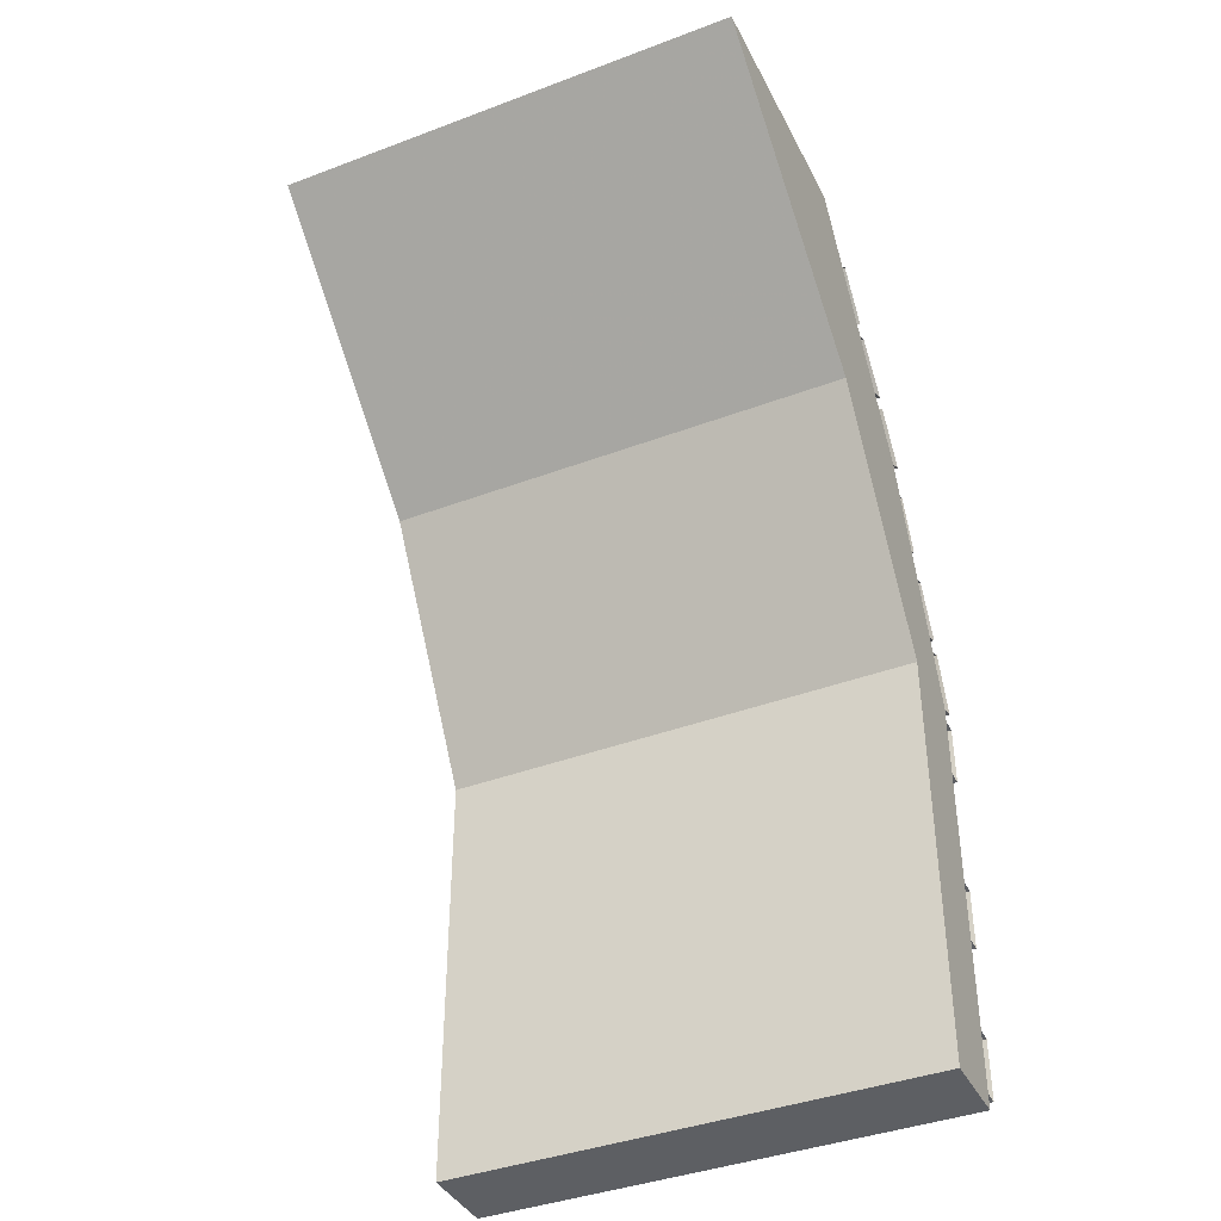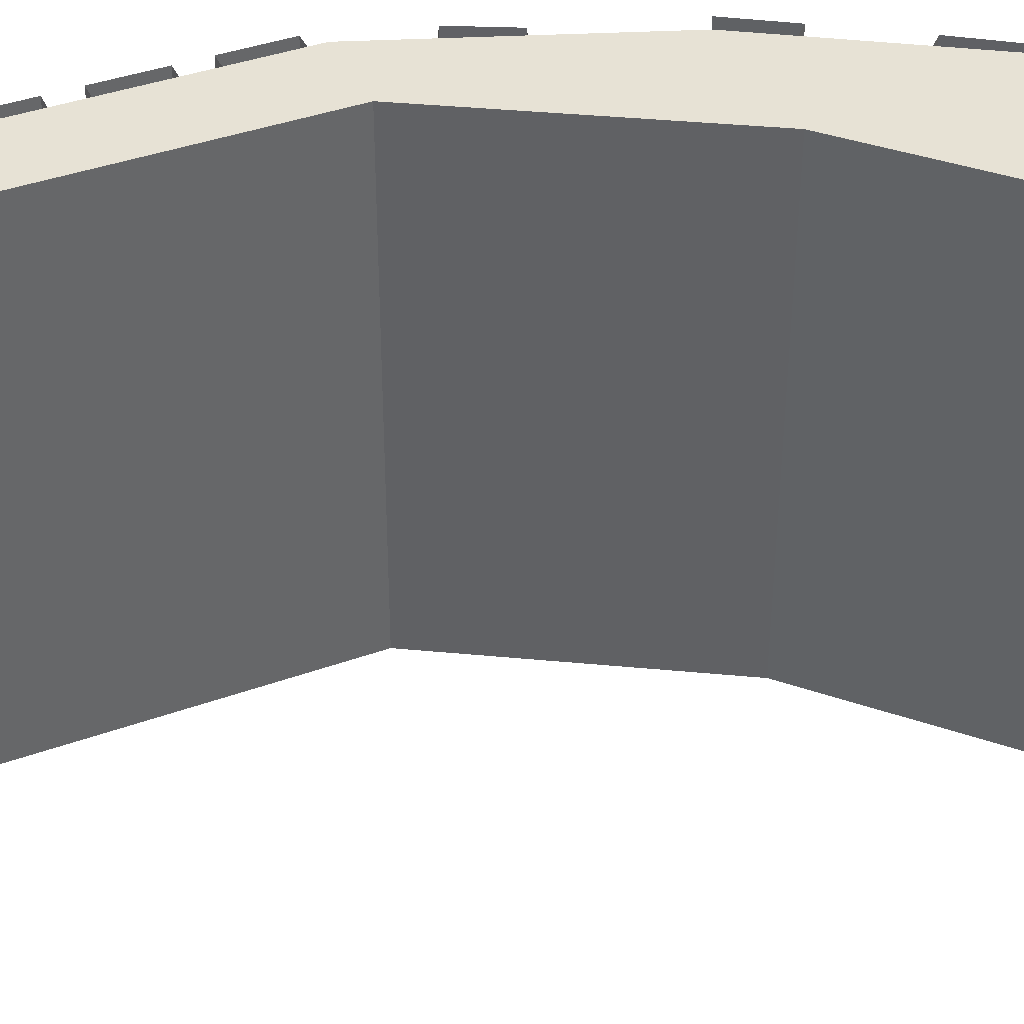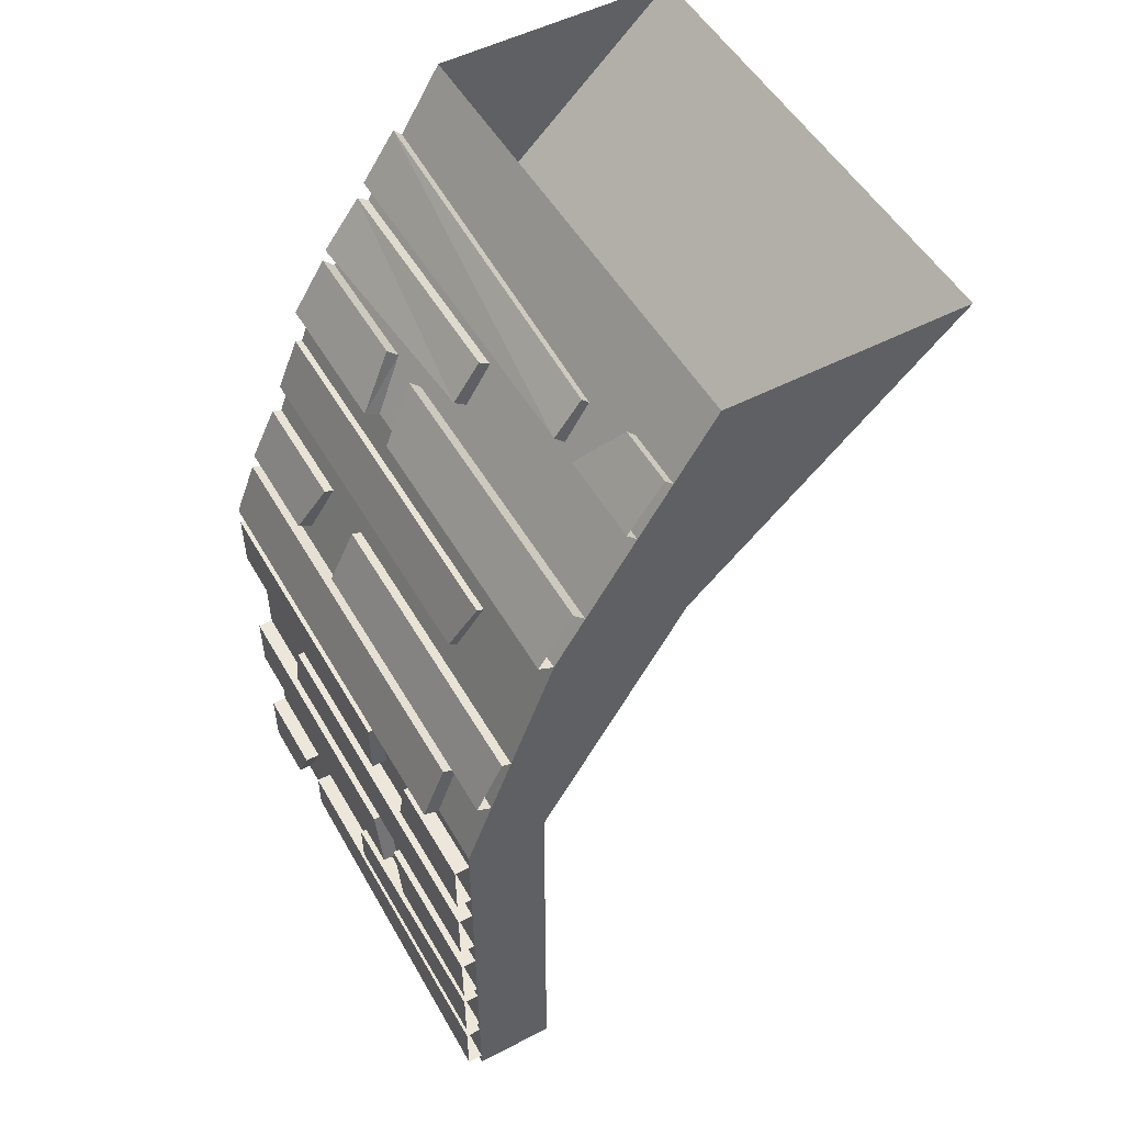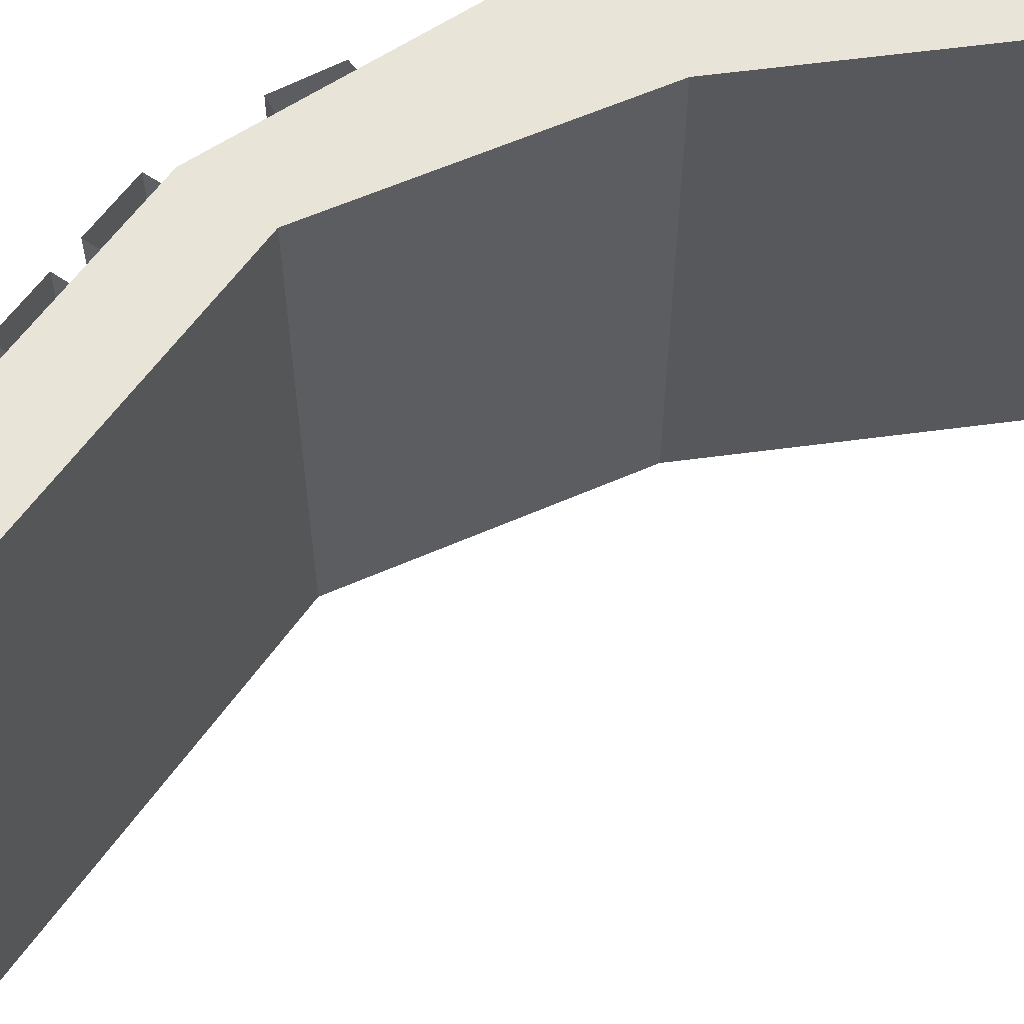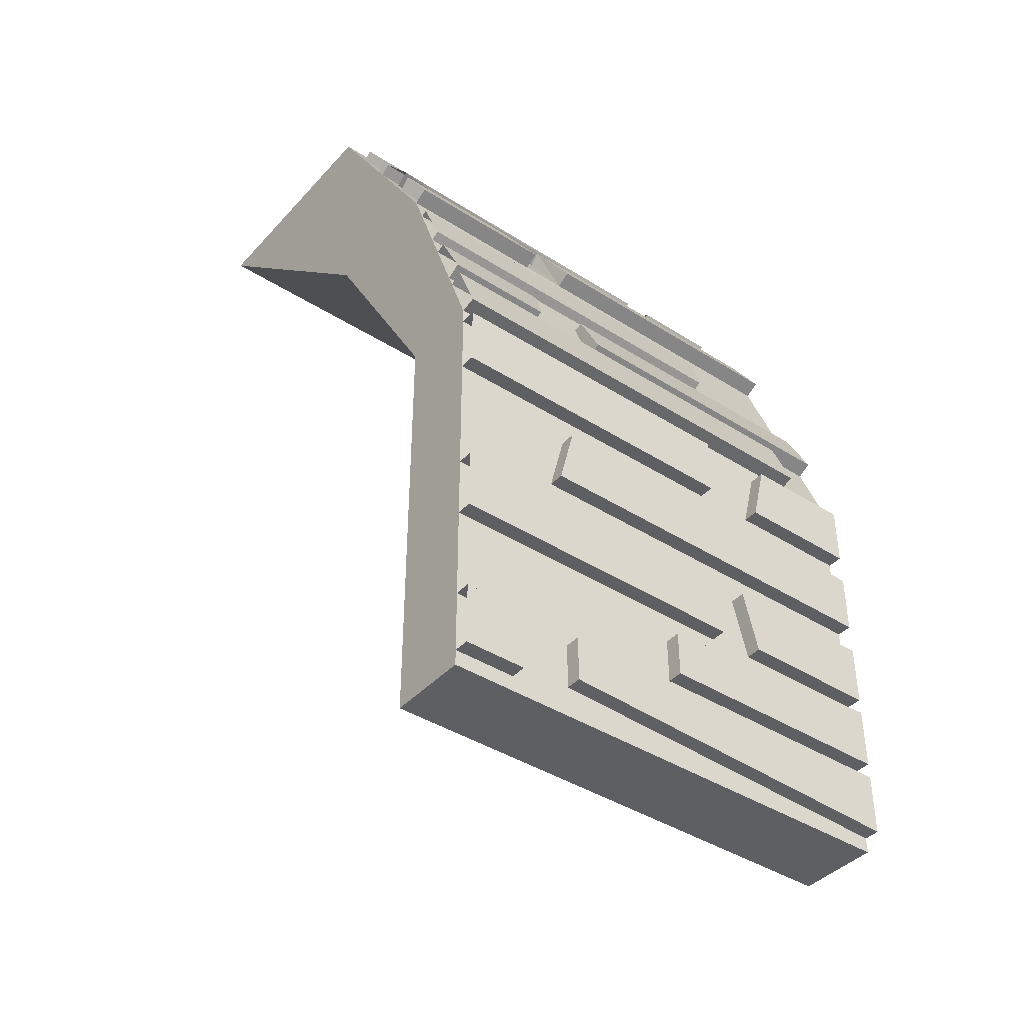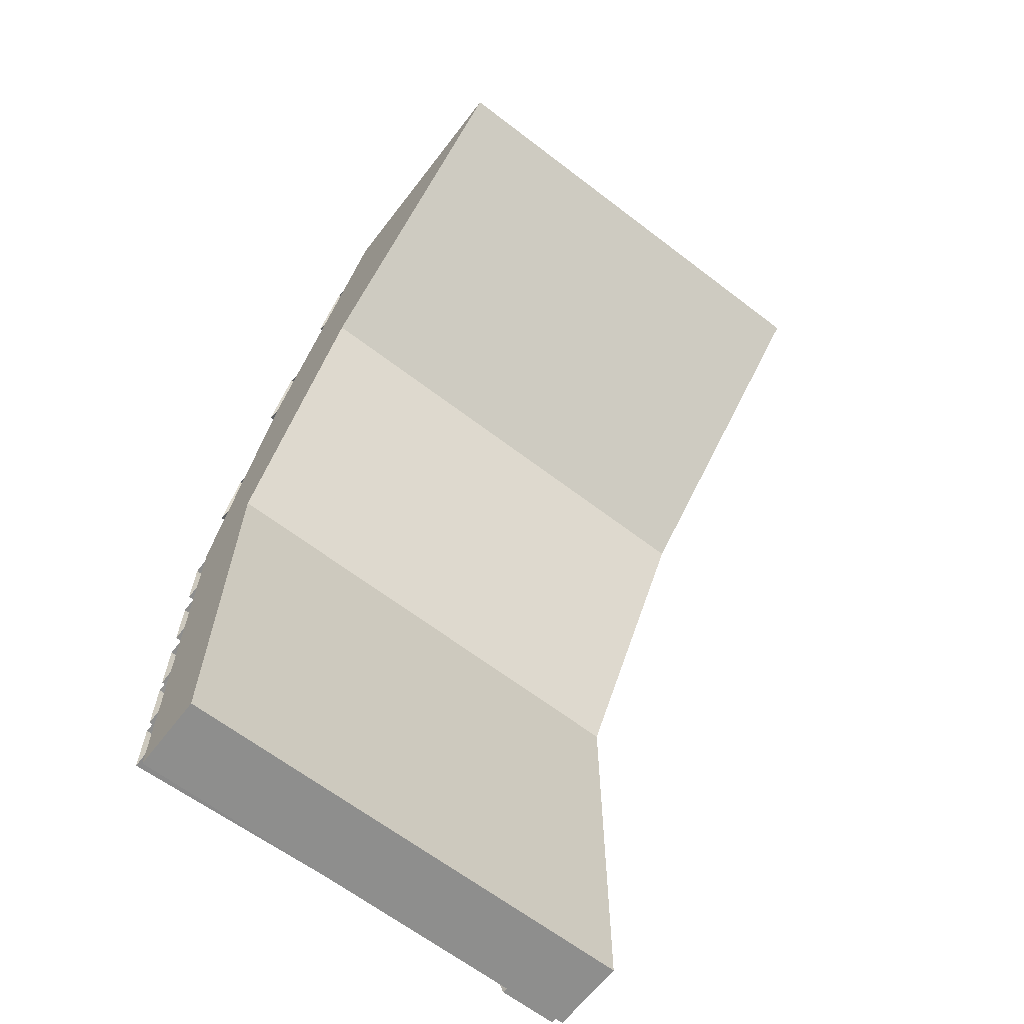
<metadata>
{"format":"obj","ext":"obj","renderer":"f3d","projection":"perspective","resolution":1024,"background":"white","views":[{"elev":-39.8,"azim":115.0,"up":"+Y"},{"elev":40.1,"azim":66.0,"up":"+Z"},{"elev":51.7,"azim":-29.3,"up":"+Y"},{"elev":60.5,"azim":35.1,"up":"+Z"},{"elev":-40.7,"azim":-127.9,"up":"+Y"},{"elev":-64.8,"azim":52.4,"up":"+Y"}]}
</metadata>
<code>
v -1.031 -1.531 0.5
v -1.031 -1.406 0.5
v -1.031 -1.406 0.1875
v -1.031 -1.531 0.2188
v -1 -1.531 0.2188
v -1 -1.531 0.5
v -1.031 -1.844 0.5
v -1.031 -1.719 0.5
v -1.031 -1.719 -0.25
v -1.031 -1.812 -0.25
v -1 -1.844 0.5
v -1 -1.812 -0.25
v -1 -1.719 -0.25
v -1 -1.719 0.5
v -1.031 -1.531 0.125
v -1.031 -1.406 0.09375
v -1.031 -1.406 -0.5
v -1.031 -1.531 -0.5
v -1 -1.531 0.125
v -1 -1.406 0.09375
v -1 -1.406 -0.5
v -1.031 -1.156 0.125
v -1.031 -1.031 0.125
v -1.031 -1.031 -0.5
v -1.031 -1.156 -0.5
v -1 -1.156 0.125
v -1 -1.031 0.125
v -1 -1.031 -0.5
v -1.031 -1.844 -0.375
v -1.031 -1.719 -0.3125
v -1.031 -1.719 -0.5
v -1.031 -1.844 -0.5
v -1 -1.844 -0.375
v -1 -1.719 -0.3125
v -1 -1.719 -0.5
v -1.031 -1.031 0.5
v -1.031 -1.031 0.2812
v -1.031 -1.156 0.25
v -1.031 -1.156 0.5
v -1 -1.156 0.5
v -1 -1.156 0.25
v -1 -1.031 0.2812
v -1 -1.031 0.5
v -1 -1.406 0.1875
v -1 -1.406 0.5
v -1.031 -1.344 0.5
v -1.031 -1.219 0.5
v -1.031 -1.219 -0.25
v -1.031 -1.344 -0.2812
v -1 -1.344 0.5
v -1 -1.344 -0.2812
v -1 -1.219 -0.25
v -1 -1.219 0.5
v -1.031 -1.688 0.5
v -1.031 -1.562 0.5
v -1.031 -1.594 0
v -1.031 -1.688 0
v -1 -1.688 0.5
v -1 -1.688 0
v -1 -1.594 0
v -1 -1.562 0.5
v -1 -1.156 -0.5
v -1 -1.531 -0.5
v -1 -1.844 -0.5
v -0.9219 -0.7344 -0.125
v -0.9766 -0.8438 -0.125
v -0.9766 -0.8438 0.5
v -0.9219 -0.7344 0.5
v -0.8984 -0.7422 -0.125
v -0.9453 -0.8594 -0.125
v -0.9453 -0.8594 0.5
v -0.9766 -0.8438 -0.5
v -0.9766 -0.8438 -0.2812
v -0.9219 -0.7344 -0.25
v -0.9219 -0.7344 -0.5
v -0.8984 -0.7422 -0.5
v -0.8984 -0.7422 -0.25
v -0.9453 -0.8594 -0.2812
v -0.9453 -0.8594 -0.5
v -0.9844 -0.875 0.375
v -0.9531 -0.8906 0.375
v -0.9531 -0.8906 -0.5
v -0.9844 -0.875 -0.5
v -1.031 -0.9922 0.375
v -1 -1 0.375
v -1.031 -0.9922 -0.5
v -1 -1 -0.5
v -0.8984 -0.7422 0.5
v -0.8516 -0.5625 0.2812
v -0.8281 -0.5703 0.2812
v -0.8281 -0.5703 -0.5
v -0.8516 -0.5625 -0.5
v -0.8984 -0.6719 0.25
v -0.875 -0.6875 0.25
v -0.8984 -0.6719 -0.5
v -0.875 -0.6875 -0.5
v -0.6016 -0.1172 -0.5
v -0.6719 -0.2188 -0.5
v -0.6719 -0.2188 0.25
v -0.6172 -0.1484 0.25
v -0.5781 -0.1406 -0.5
v -0.6016 -0.1641 0.25
v -0.6484 -0.2422 0.25
v -0.6484 -0.2422 -0.5
v -0.6016 -0.1172 0.375
v -0.6719 -0.2188 0.3125
v -0.6719 -0.2188 0.5
v -0.6016 -0.1172 0.5
v -0.5781 -0.1406 0.375
v -0.6484 -0.2422 0.3125
v -0.6484 -0.2422 0.5
v -0.6875 -0.25 -0.5
v -0.7656 -0.3516 -0.5
v -0.7422 -0.3281 0
v -0.6875 -0.25 0
v -0.6641 -0.2656 -0.5
v -0.6641 -0.2656 0
v -0.7109 -0.3516 0
v -0.7344 -0.3672 -0.5
v -0.7734 -0.375 -0.5
v -0.8438 -0.4844 -0.5
v -0.8438 -0.4844 -0.1875
v -0.7734 -0.375 -0.2188
v -0.75 -0.3984 -0.2188
v -0.75 -0.3984 -0.5
v -0.7734 -0.375 -0.125
v -0.8438 -0.4844 -0.09375
v -0.8438 -0.4844 0.5
v -0.7734 -0.375 0.5
v -0.75 -0.3984 -0.125
v -0.8125 -0.5 -0.09375
v -0.8125 -0.5 0.5
v -0.75 -0.3984 0.5
v -0.8125 -0.5 -0.1875
v -0.8125 -0.5 -0.5
v -0.5781 -0.1406 0.5
v -0.5 0 0.5
v -0.5 0 -0.5
v 0 0 0.5
v -0.5391 -0.5 0.5
v 0 0 -0.5
v -0.5391 -0.5 -0.5
v -0.8359 -1 -0.5
v -1 -1 0.5
v -0.8359 -1 0.5
v -0.8359 -1.875 0.5
v -0.8359 -1.875 -0.5
v -1 -1.875 -0.5
v -1 -1.875 0.5
f 1 2 3
f 1 3 4
f 7 8 9
f 7 9 10
f 15 16 17
f 15 17 18
f 22 23 24
f 22 24 25
f 29 30 31
f 29 31 32
f 36 37 38
f 36 38 39
f 65 66 67
f 65 67 68
f 72 73 74
f 72 74 75
f 97 98 99
f 97 99 100
f 105 106 107
f 105 107 108
f 120 121 122
f 120 122 123
f 126 127 128
f 126 128 129
f 1 4 5
f 1 5 6
f 7 10 11
f 11 10 12
f 12 10 9
f 12 9 13
f 13 9 8
f 13 8 14
f 15 18 19
f 15 19 20
f 15 20 16
f 16 20 21
f 16 21 17
f 22 25 26
f 22 26 27
f 22 27 23
f 23 27 28
f 23 28 24
f 29 32 33
f 29 33 34
f 29 34 30
f 30 34 35
f 30 35 31
f 39 38 40
f 40 38 41
f 41 38 37
f 41 37 42
f 42 37 36
f 42 36 43
f 3 44 5
f 3 5 4
f 2 45 44
f 2 44 3
f 46 49 50
f 50 49 51
f 51 49 48
f 51 48 52
f 52 48 47
f 52 47 53
f 54 57 58
f 58 57 59
f 59 57 56
f 59 56 60
f 60 56 55
f 60 55 61
f 25 62 26
f 18 63 19
f 32 64 33
f 65 68 69
f 65 69 70
f 65 70 66
f 66 70 71
f 66 71 67
f 75 74 76
f 76 74 77
f 77 74 73
f 77 73 78
f 78 73 72
f 78 72 79
f 80 81 82
f 80 82 83
f 80 84 81
f 81 84 85
f 85 84 86
f 85 86 87
f 68 88 69
f 89 90 91
f 89 91 92
f 89 93 90
f 90 93 94
f 94 93 95
f 94 95 96
f 97 100 101
f 101 100 102
f 102 100 99
f 102 99 103
f 103 99 98
f 103 98 104
f 105 108 109
f 105 109 110
f 105 110 106
f 106 110 111
f 106 111 107
f 112 115 116
f 116 115 117
f 117 115 114
f 117 114 118
f 118 114 113
f 118 113 119
f 120 123 124
f 120 124 125
f 126 129 130
f 126 130 131
f 126 131 127
f 127 131 132
f 127 132 128
f 129 133 130
f 122 134 124
f 122 124 123
f 121 135 134
f 121 134 122
f 108 136 109
f 46 47 48
f 46 48 49
f 54 55 56
f 54 56 57
f 80 83 84
f 89 92 93
f 83 86 84
f 92 95 93
f 112 113 114
f 112 114 115
f 137 138 135
f 137 135 132
f 139 140 141
f 141 140 142
f 135 87 132
f 132 87 144
f 140 145 142
f 142 145 143
f 143 145 146
f 143 146 147
f 87 148 144
f 144 148 149
f 137 132 139
f 139 132 140
f 141 142 138
f 138 142 135
f 135 142 143
f 135 143 87
f 132 144 140
f 140 144 145
f 143 147 87
f 87 147 148
f 144 149 145
f 145 149 146
f 146 149 148
f 146 148 147

</code>
